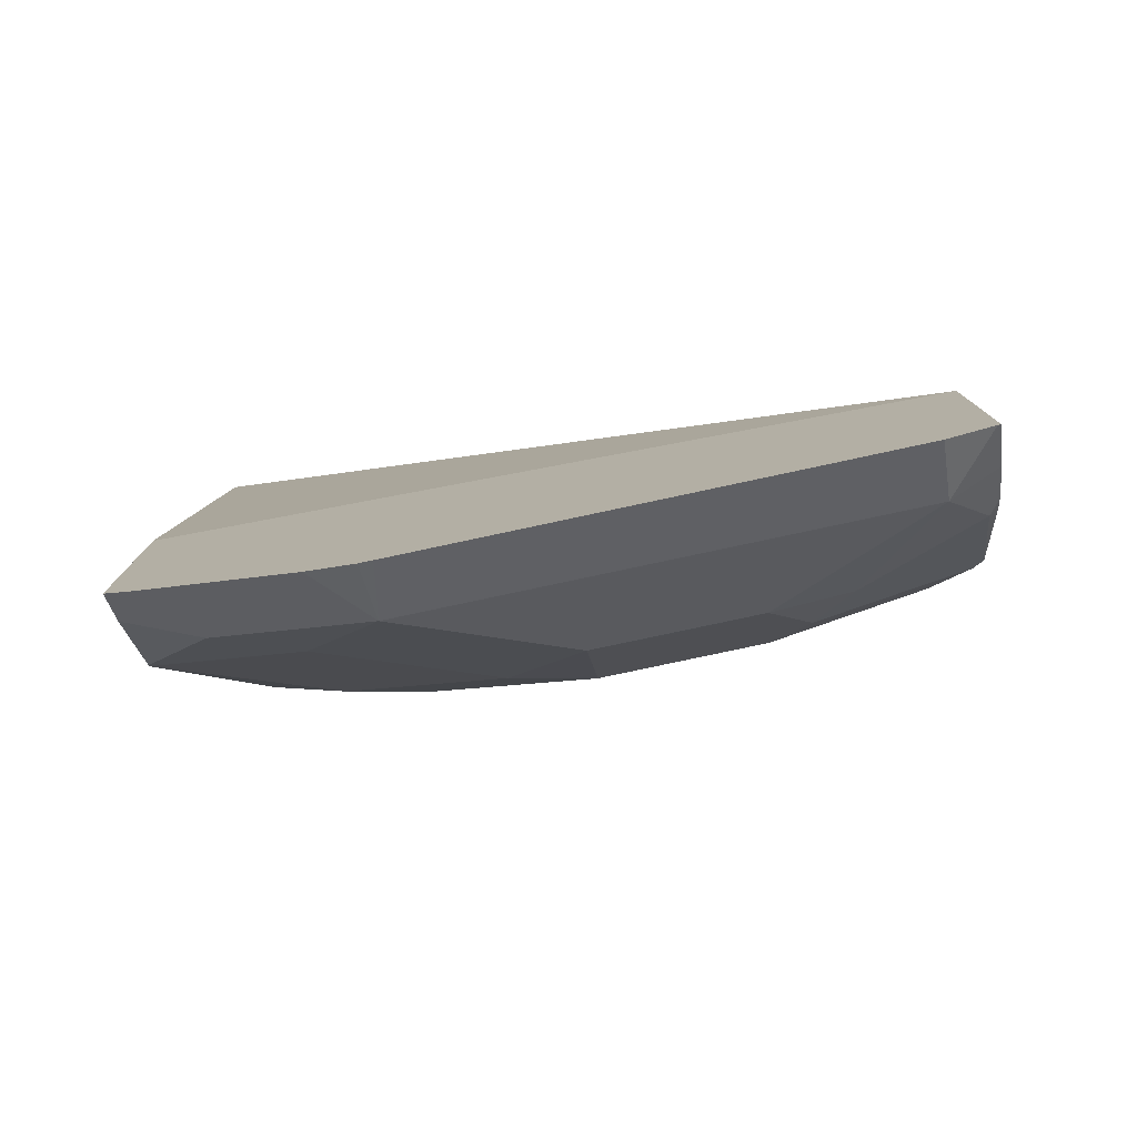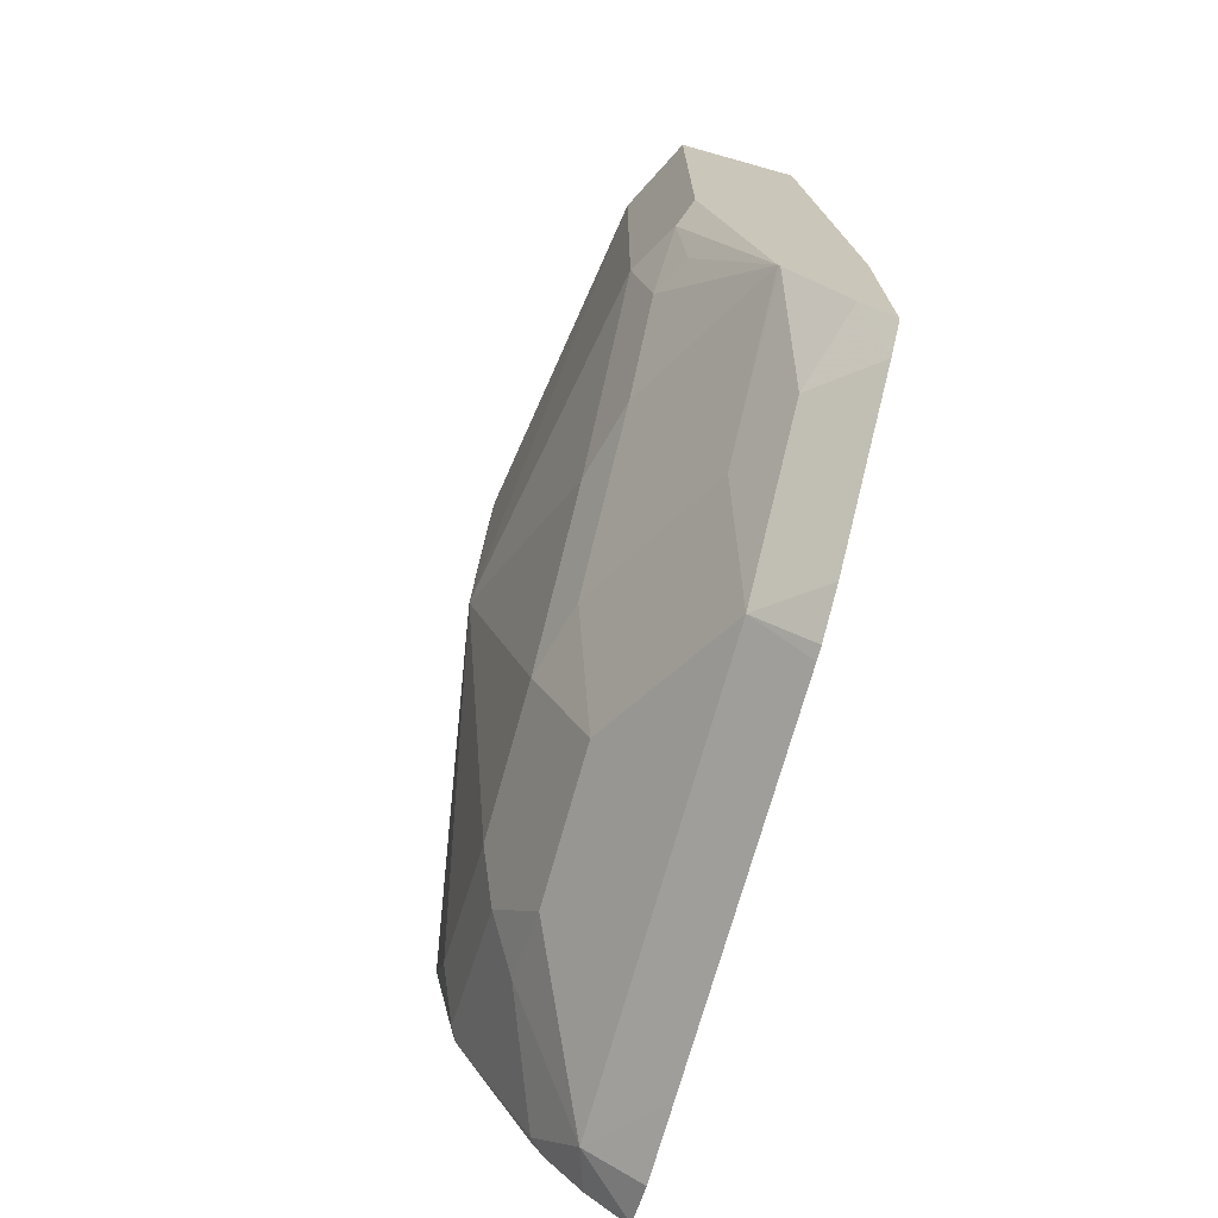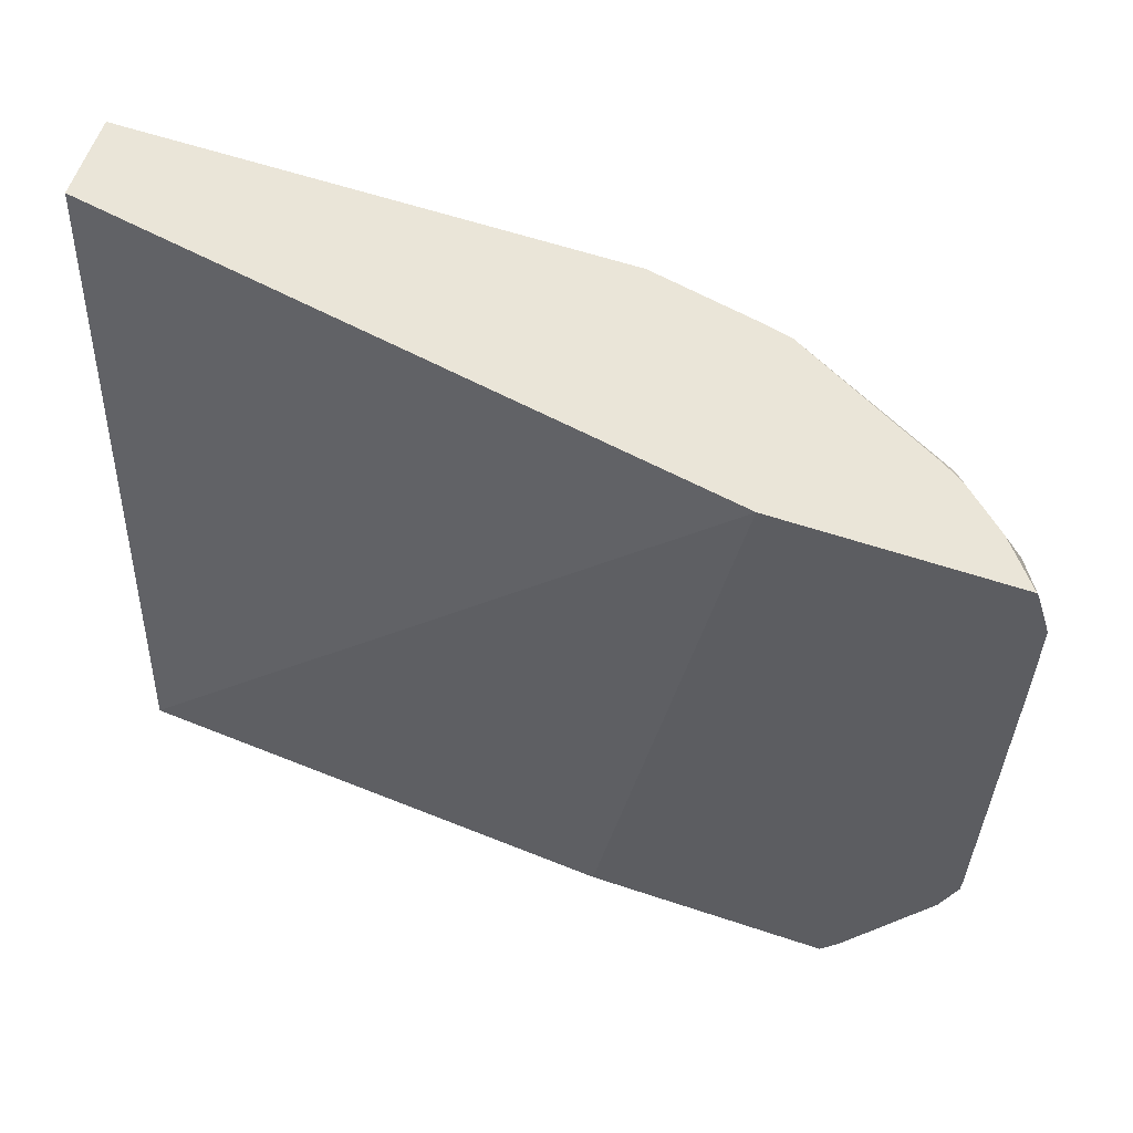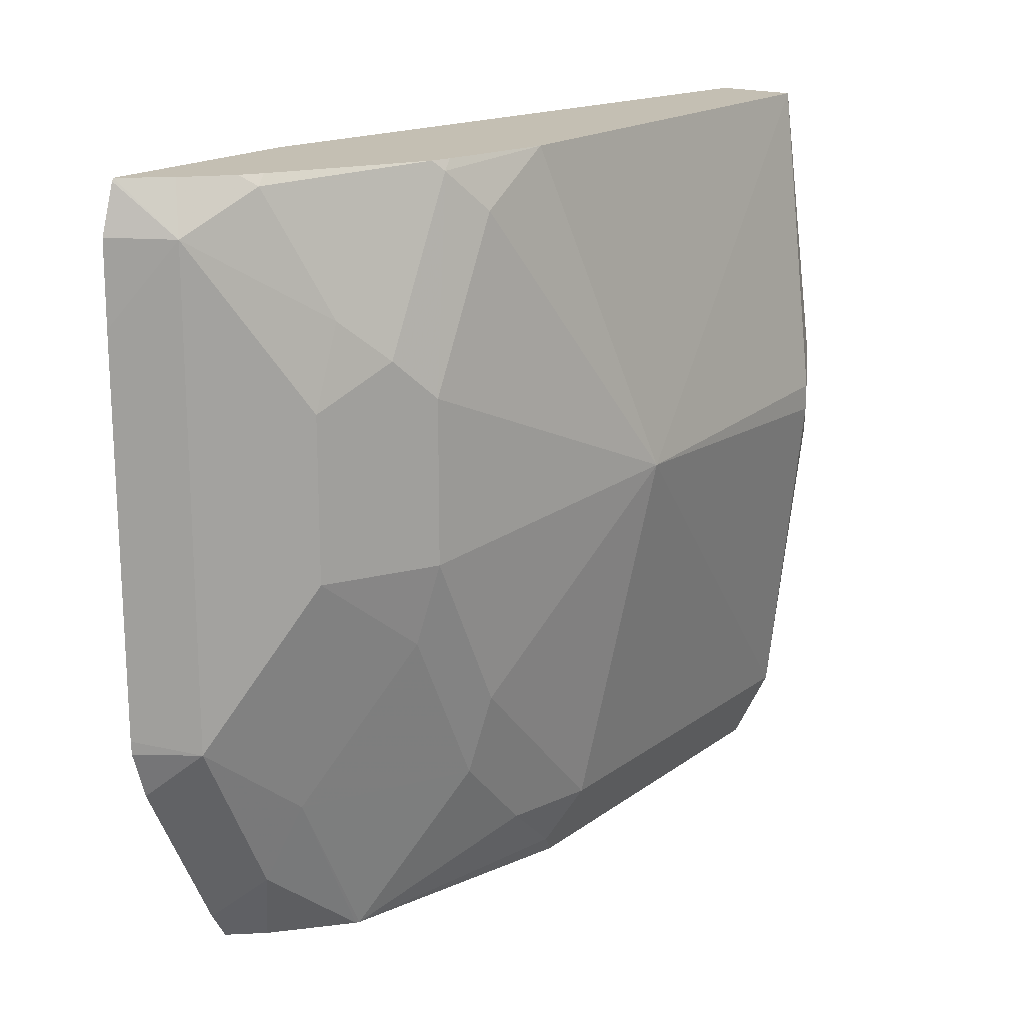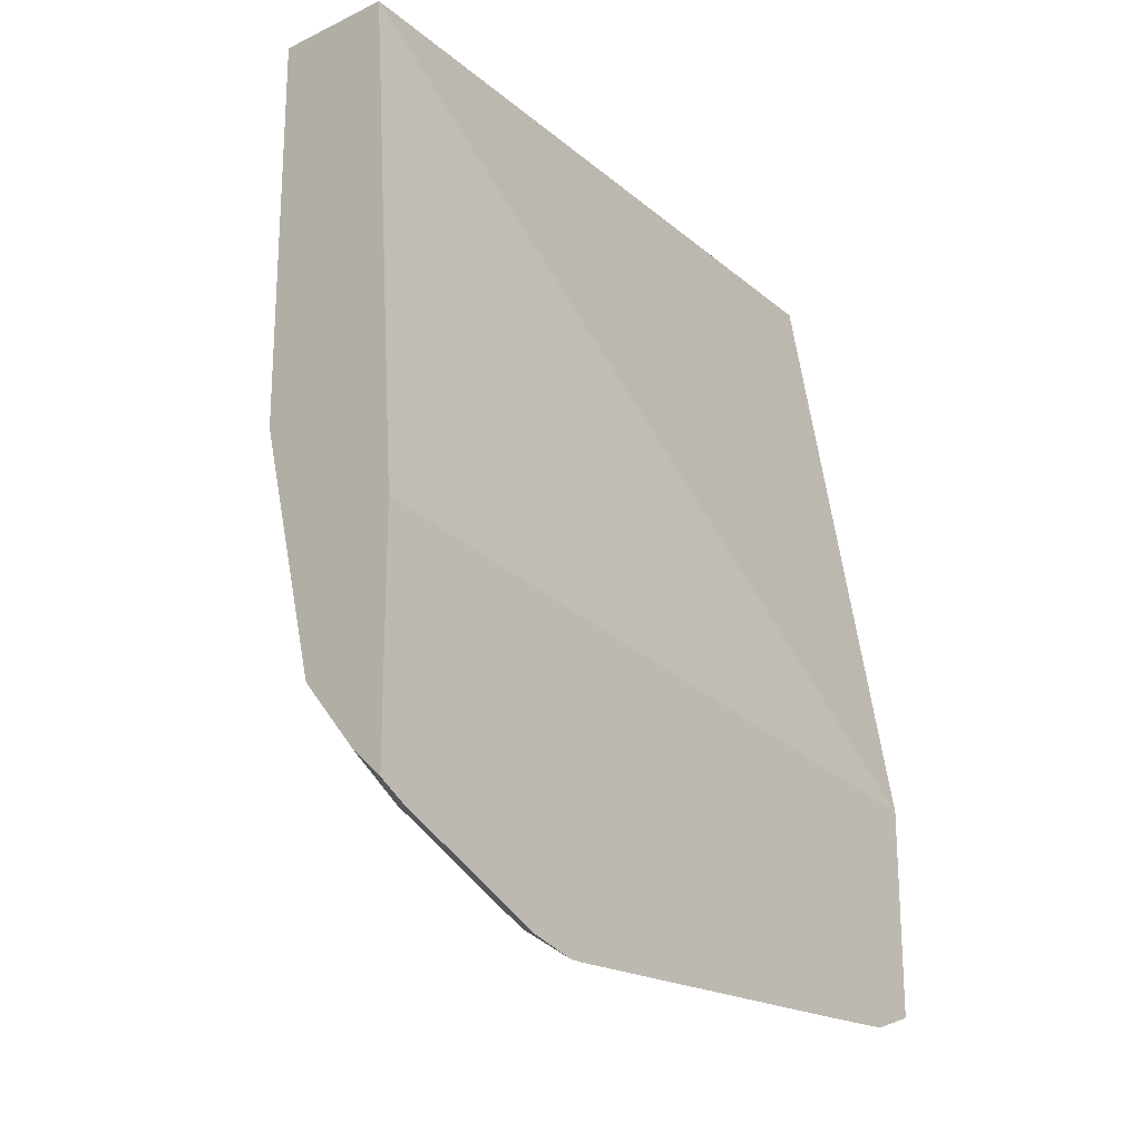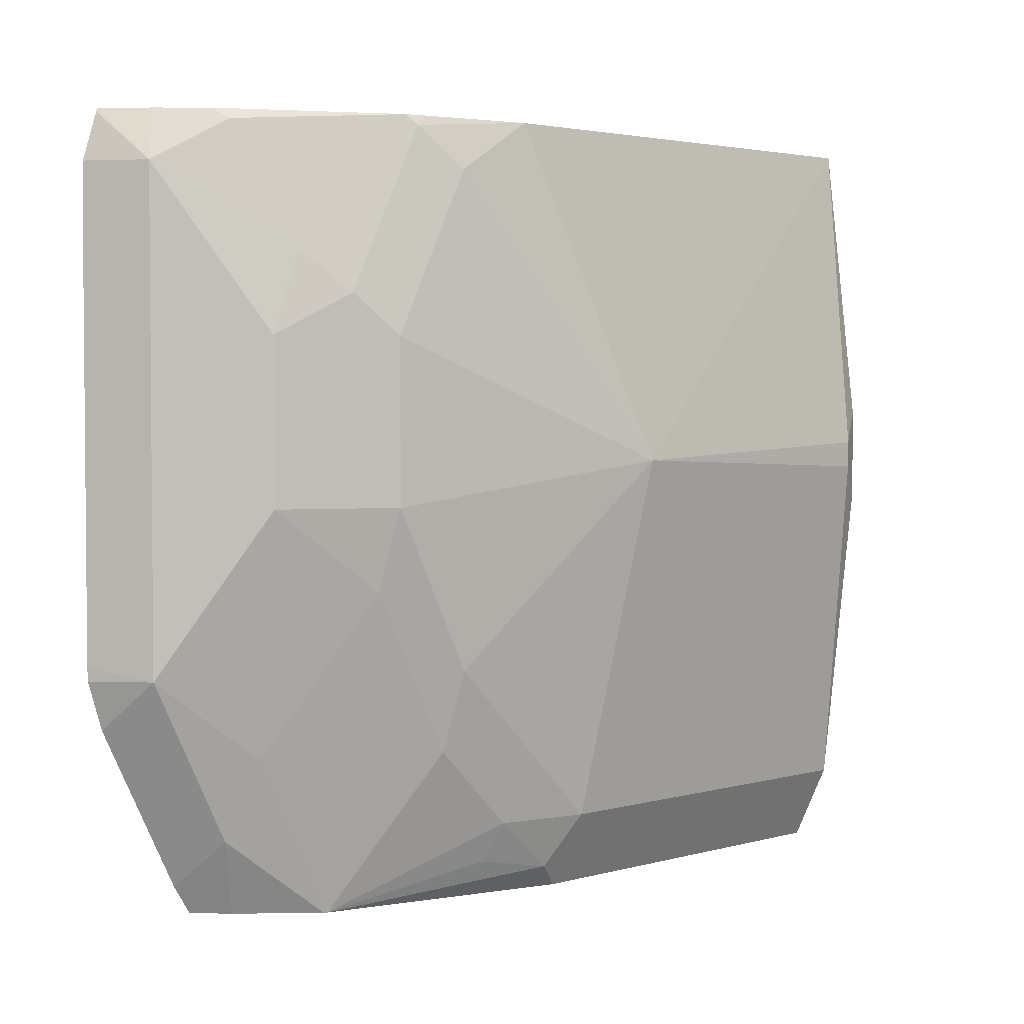
<metadata>
{"format":"obj","ext":"obj","renderer":"f3d","projection":"perspective","resolution":1024,"background":"white","views":[{"elev":-78.4,"azim":-77.9,"up":"+Y"},{"elev":-72.1,"azim":164.4,"up":"+Y"},{"elev":59.2,"azim":-71.0,"up":"+Z"},{"elev":17.9,"azim":35.9,"up":"+Z"},{"elev":-20.3,"azim":-139.9,"up":"+Y"},{"elev":3.0,"azim":46.6,"up":"+Z"}]}
</metadata>
<code>
v 0.3627 -0.1544 -0.2103
v 0.3924 -0.1544 0.07918
v 0.4226 -0.1544 0.07918
v 0.3507 -0.4694 0.07918
v 0.3507 -0.3881 0.07918
v 0.3507 -0.4332 -0.2103
v 0.3507 -0.3422 -0.2103
v 0.408 -0.3028 -0.2103
v 0.3851 -0.396 -0.2103
v 0.3625 -0.4229 -0.2103
v 0.3507 -0.4398 -0.1997
v 0.3507 -0.47 -0.1394
v 0.3723 -0.4628 -0.1207
v 0.3723 -0.4326 -0.1811
v 0.3843 -0.3973 -0.2103
v 0.3848 -0.4263 -0.1509
v 0.415 -0.366 -0.1509
v 0.415 -0.3962 -0.09055
v 0.4024 -0.4326 -0.06038
v 0.4226 -0.3924 -0.06038
v 0.4226 -0.3622 -0.1207
v 0.415 -0.3358 -0.1811
v 0.4075 -0.3396 -0.1962
v 0.4125 -0.3119 -0.2012
v 0.4226 -0.3018 -0.1811
v 0.4452 -0.2867 -0.04528
v 0.4226 -0.1544 -0.1811
v 0.408 -0.1544 -0.2103
v 0.4366 -0.1544 -0.03256
v 0.4366 -0.1544 -0.06254
v 0.4427 -0.1652 -0.0503
v 0.4427 -0.1652 -0.04025
v 0.4366 -0.1544 -0.02801
v 0.4226 -0.332 0.07918
v 0.4226 -0.3622 0.06037
v 0.415 -0.3773 0.07545
v 0.4226 -0.3924 1.023e-05
v 0.415 -0.4074 0.01509
v 0.4024 -0.4326 1.023e-05
v 0.4037 -0.4225 0.03018
v 0.3848 -0.4376 0.07545
v 0.3723 -0.4628 0.06037
v 0.366 -0.4565 0.07918
v 0.3793 -0.4414 0.07918
v 0.3839 -0.4339 0.07918
v 0.4122 -0.381 0.07918
v 0.4141 -0.3736 0.07918
v 0.3507 -0.47 0.07811
v 0.3507 -0.4755 0.06064
v 0.3507 -0.4756 -0.1214
v 0.3507 -0.4758 0.03018
v 0.3507 -0.4758 -0.1163
v 0.4024 -0.4326 -0.03256
v 0.4032 -0.431 -0.03256
v 0.4226 -0.3924 -0.03256
f 46 47 45
f 45 47 44
f 44 47 4
f 43 44 4
f 48 4 49
f 48 42 4
f 48 49 42
f 46 36 47
f 49 4 50
f 43 4 42
f 41 38 36
f 41 43 42
f 41 46 45
f 41 45 44
f 41 44 43
f 41 42 40
f 41 40 38
f 38 40 39
f 38 39 37
f 38 37 36
f 36 35 34
f 36 37 35
f 51 49 50
f 41 36 46
f 51 42 49
f 47 3 4
f 52 13 51
f 34 35 26
f 34 3 47
f 16 13 14
f 19 13 16
f 53 19 54
f 36 34 47
f 20 55 54
f 20 21 26
f 20 26 55
f 37 26 35
f 37 55 26
f 37 54 55
f 39 54 37
f 39 53 54
f 39 40 42
f 39 42 53
f 53 42 19
f 19 42 13
f 50 4 6
f 12 50 6
f 12 13 50
f 52 51 50
f 52 50 13
f 51 13 42
f 34 26 3
f 19 20 54
f 31 32 26
f 18 19 16
f 18 16 17
f 17 16 9
f 15 10 9
f 15 16 14
f 15 14 10
f 11 10 14
f 11 14 13
f 11 13 12
f 11 12 6
f 11 6 10
f 10 6 9
f 9 6 8
f 8 6 1
f 5 2 1
f 7 5 1
f 7 1 6
f 7 6 5
f 5 6 4
f 5 4 2
f 2 4 3
f 2 3 1
f 31 26 27
f 18 20 19
f 18 17 20
f 15 9 16
f 17 22 21
f 32 3 26
f 33 29 3
f 33 3 32
f 33 32 29
f 29 32 31
f 30 29 31
f 17 21 20
f 30 27 29
f 29 27 3
f 27 1 3
f 28 1 27
f 28 8 1
f 30 31 27
f 25 28 27
f 25 8 28
f 17 9 22
f 23 22 9
f 23 24 22
f 24 9 8
f 23 9 24
f 24 8 25
f 24 25 22
f 22 25 21
f 25 26 21
f 25 27 26

</code>
